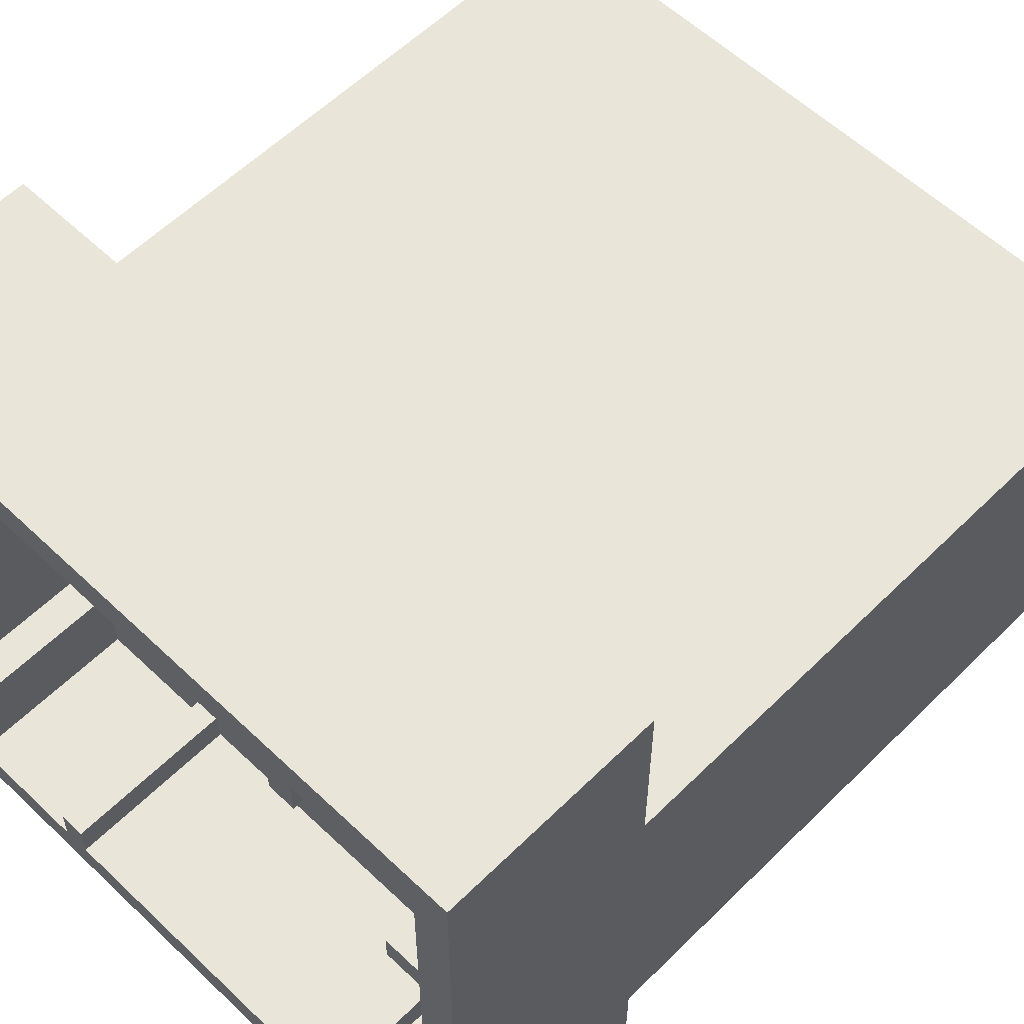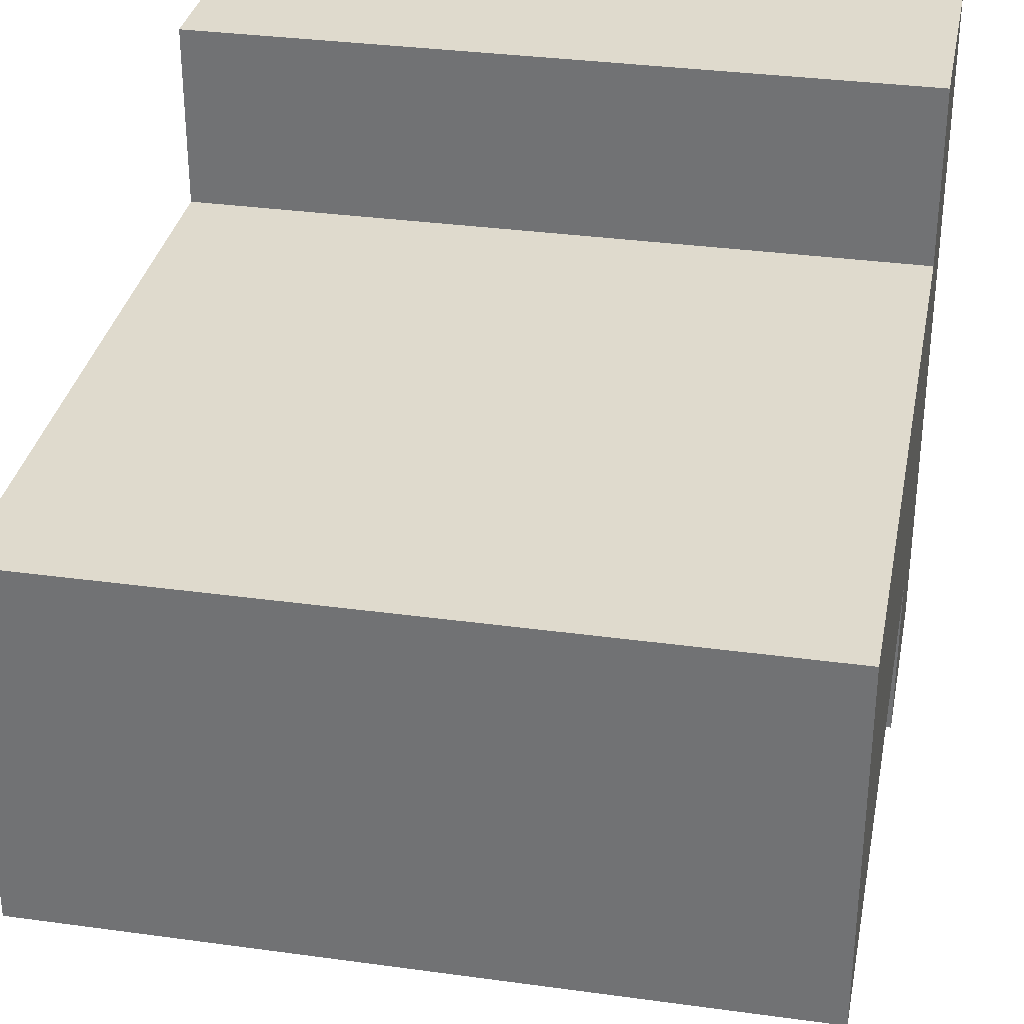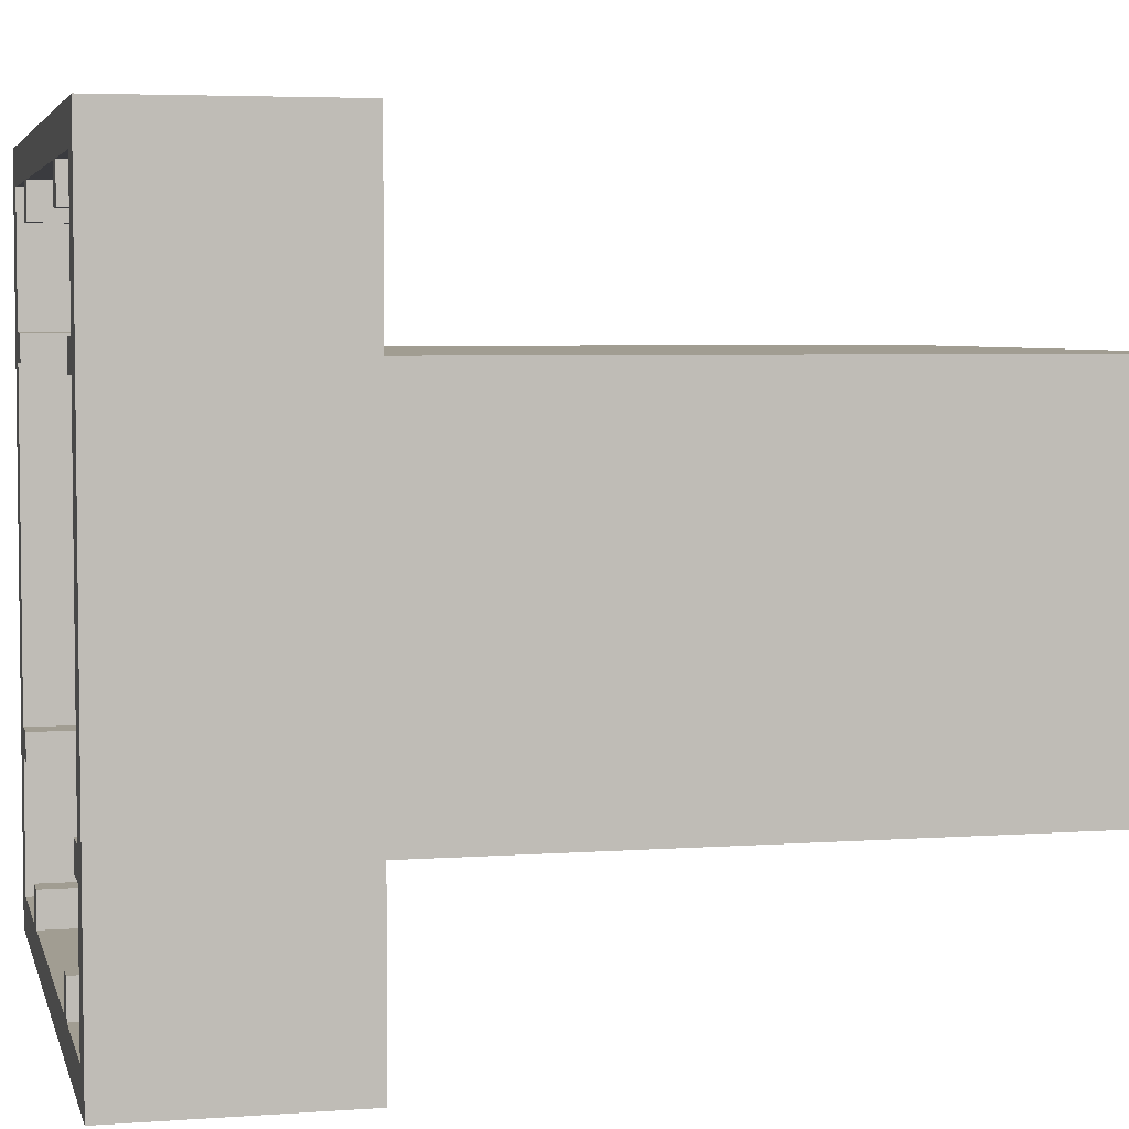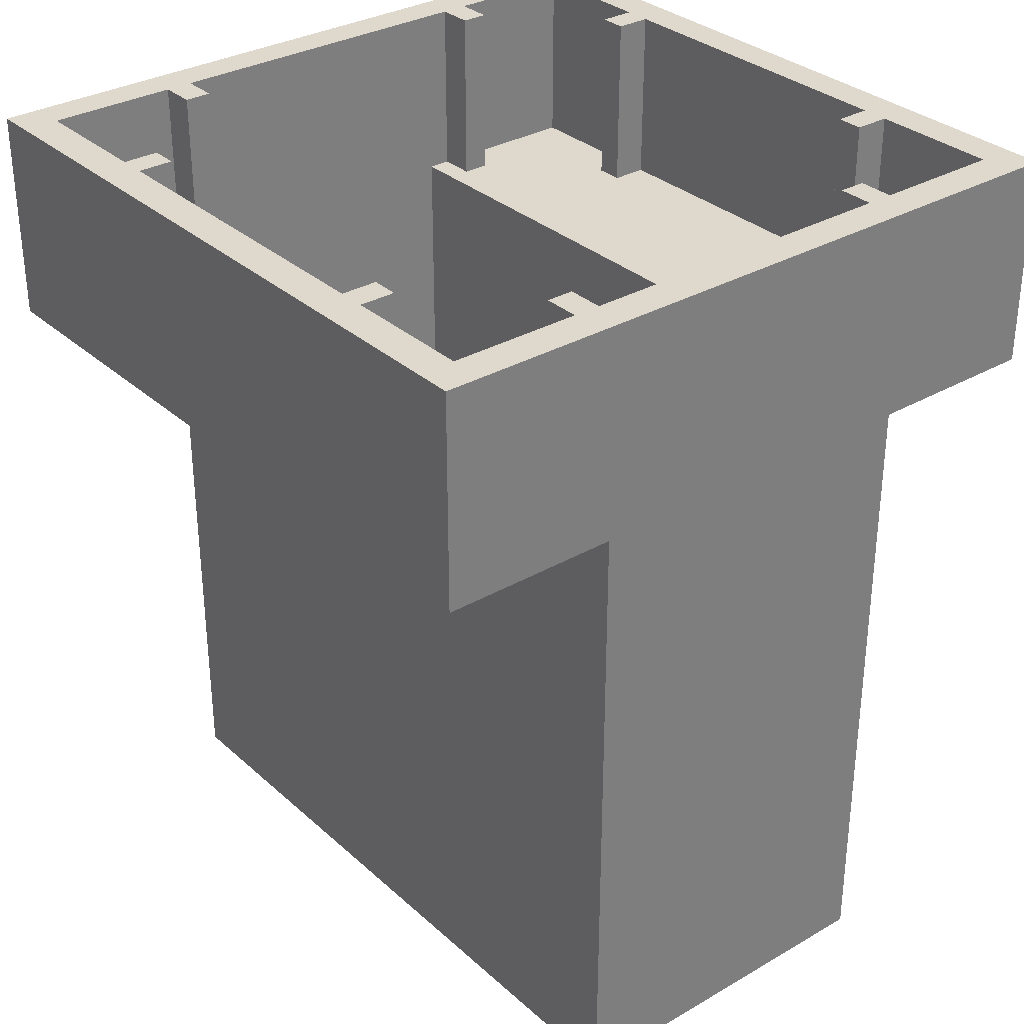
<metadata>
{"format":"obj","ext":"obj","renderer":"f3d","projection":"perspective","resolution":1024,"background":"white","views":[{"elev":58.0,"azim":-135.5,"up":"+Z"},{"elev":32.8,"azim":10.8,"up":"+Z"},{"elev":4.6,"azim":-103.3,"up":"+Z"},{"elev":32.1,"azim":51.0,"up":"+Y"}]}
</metadata>
<code>
v -1.8 1.2 -1.8
v -1.075 1.2 -1.8
v -2 1.2 -2
v -1.075 1.2 -1.8
v -0.925 1.2 -1.8
v -2 1.2 -2
v -0.925 1.2 -1.8
v 0.925 1.2 -1.8
v 2 1.2 -2
v -2 1.2 -2
v 2 1.2 -2
v 0.925 1.2 -1.8
v 1.075 1.2 -1.8
v 2 1.2 -2
v 1.075 1.2 -1.8
v 1.8 1.2 -1.8
v -1.8 1.2 1.8
v -1.8 1.2 1.075
v -2 1.2 2
v -1.8 1.2 1.075
v -1.8 1.2 0.925
v -2 1.2 2
v -1.8 1.2 0.925
v -1.8 1.2 -0.925
v -2 1.2 -2
v -2 1.2 2
v -2 1.2 -2
v -1.8 1.2 -0.925
v -1.8 1.2 -1.075
v -2 1.2 -2
v -1.8 1.2 -1.075
v -1.8 1.2 -1.8
v 1.8 1.2 1.8
v 1.075 1.2 1.8
v 2 1.2 2
v 1.075 1.2 1.8
v 0.925 1.2 1.8
v 2 1.2 2
v 0.925 1.2 1.8
v -0.925 1.2 1.8
v -2 1.2 2
v 2 1.2 2
v -2 1.2 2
v -0.925 1.2 1.8
v -1.075 1.2 1.8
v -2 1.2 2
v -1.075 1.2 1.8
v -1.8 1.2 1.8
v 1.8 1.2 -1.8
v 1.8 1.2 -1.075
v 2 1.2 -2
v 1.8 1.2 -1.075
v 1.8 1.2 -0.925
v 2 1.2 -2
v 1.8 1.2 -0.925
v 1.8 1.2 0.925
v 2 1.2 2
v 2 1.2 -2
v 2 1.2 2
v 1.8 1.2 0.925
v 1.8 1.2 1.075
v 2 1.2 2
v 1.8 1.2 1.075
v 1.8 1.2 1.8
v -1.8 0.2 -0.8
v -1.8 0.2 -1.8
v 1.8 0.2 -1.8
v 1.8 0.2 -0.8
v -1.8 0.2 1.8
v -1.8 0.2 0.8
v 1.8 0.2 0.8
v 1.8 0.2 1.8
v 1.8 1.2 -1.8
v 1.075 1.2 -1.8
v 1.075 0.2 -1.8
v 1.8 0.2 -1.8
v 1.8 1.2 -1.8
v 1.8 0.2 -1.8
v 1.8 0.2 -1.075
v 1.8 1.2 -1.075
v -1.8 1.2 -1.8
v -1.8 1.2 -1.075
v -1.8 0.2 -1.075
v -1.8 0.2 -1.8
v -1.8 1.2 -1.8
v -1.8 0.2 -1.8
v -1.075 0.2 -1.8
v -1.075 1.2 -1.8
v -1.8 1.2 1.8
v -1.075 1.2 1.8
v -1.075 0.2 1.8
v -1.8 0.2 1.8
v -1.8 1.2 1.8
v -1.8 0.2 1.8
v -1.8 0.2 1.075
v -1.8 1.2 1.075
v 1.8 1.2 1.8
v 1.8 1.2 1.075
v 1.8 0.2 1.075
v 1.8 0.2 1.8
v 1.8 1.2 1.8
v 1.8 0.2 1.8
v 1.075 0.2 1.8
v 1.075 1.2 1.8
v 0.925 0.2 -1.8
v -0.925 0.2 -1.8
v -0.925 1.2 -1.8
v 0.925 1.2 -1.8
v -0.925 0.2 1.8
v 0.925 0.2 1.8
v 0.925 1.2 1.8
v -0.925 1.2 1.8
v 1.8 0.2 0.925
v 1.8 1.2 0.925
v 1.8 0.2 0.8
v 1.8 0.2 0.8
v 1.8 1.2 0.925
v 1.8 1.2 -0.925
v 1.8 0.2 -0.8
v 1.8 0.2 -0.8
v 1.8 1.2 -0.925
v 1.8 0.2 -0.925
v -1.8 0.2 -0.925
v -1.8 1.2 -0.925
v -1.8 0.2 -0.8
v -1.8 0.2 -0.8
v -1.8 1.2 -0.925
v -1.8 1.2 0.925
v -1.8 0.2 0.8
v -1.8 0.2 0.8
v -1.8 1.2 0.925
v -1.8 0.2 0.925
v -1.075 1.2 -1.6
v -1.075 0.2 -1.6
v -0.925 0.2 -1.6
v -0.925 1.2 -1.6
v -0.925 1.2 -1.6
v -0.925 0.2 -1.6
v -0.925 0.2 -1.8
v -0.925 1.2 -1.8
v -1.075 0.2 -1.6
v -1.075 1.2 -1.6
v -1.075 1.2 -1.8
v -1.075 0.2 -1.8
v -1.075 1.2 -1.6
v -0.925 1.2 -1.6
v -0.925 1.2 -1.8
v -1.075 1.2 -1.8
v 0.925 1.2 -1.6
v 0.925 0.2 -1.6
v 1.075 0.2 -1.6
v 1.075 1.2 -1.6
v 1.075 1.2 -1.6
v 1.075 0.2 -1.6
v 1.075 0.2 -1.8
v 1.075 1.2 -1.8
v 0.925 0.2 -1.6
v 0.925 1.2 -1.6
v 0.925 1.2 -1.8
v 0.925 0.2 -1.8
v 0.925 1.2 -1.6
v 1.075 1.2 -1.6
v 1.075 1.2 -1.8
v 0.925 1.2 -1.8
v -1.6 1.2 -0.925
v -1.6 0.2 -0.925
v -1.6 0.2 -1.075
v -1.6 1.2 -1.075
v -1.6 1.2 -1.075
v -1.6 0.2 -1.075
v -1.8 0.2 -1.075
v -1.8 1.2 -1.075
v -1.6 0.2 -0.925
v -1.6 1.2 -0.925
v -1.8 1.2 -0.925
v -1.8 0.2 -0.925
v -1.6 1.2 -0.925
v -1.6 1.2 -1.075
v -1.8 1.2 -1.075
v -1.8 1.2 -0.925
v -0.925 1.2 1.6
v -0.925 0.2 1.6
v -1.075 0.2 1.6
v -1.075 1.2 1.6
v -1.075 1.2 1.6
v -1.075 0.2 1.6
v -1.075 0.2 1.8
v -1.075 1.2 1.8
v -0.925 0.2 1.6
v -0.925 1.2 1.6
v -0.925 1.2 1.8
v -0.925 0.2 1.8
v -0.925 1.2 1.6
v -1.075 1.2 1.6
v -1.075 1.2 1.8
v -0.925 1.2 1.8
v 1.6 1.2 0.925
v 1.6 0.2 0.925
v 1.6 0.2 1.075
v 1.6 1.2 1.075
v 1.6 1.2 1.075
v 1.6 0.2 1.075
v 1.8 0.2 1.075
v 1.8 1.2 1.075
v 1.6 0.2 0.925
v 1.6 1.2 0.925
v 1.8 1.2 0.925
v 1.8 0.2 0.925
v 1.6 1.2 0.925
v 1.6 1.2 1.075
v 1.8 1.2 1.075
v 1.8 1.2 0.925
v 1.075 1.2 1.6
v 1.075 0.2 1.6
v 0.925 0.2 1.6
v 0.925 1.2 1.6
v 0.925 1.2 1.6
v 0.925 0.2 1.6
v 0.925 0.2 1.8
v 0.925 1.2 1.8
v 1.075 0.2 1.6
v 1.075 1.2 1.6
v 1.075 1.2 1.8
v 1.075 0.2 1.8
v 1.075 1.2 1.6
v 0.925 1.2 1.6
v 0.925 1.2 1.8
v 1.075 1.2 1.8
v 1.6 1.2 -1.075
v 1.6 0.2 -1.075
v 1.6 0.2 -0.925
v 1.6 1.2 -0.925
v 1.6 1.2 -0.925
v 1.6 0.2 -0.925
v 1.8 0.2 -0.925
v 1.8 1.2 -0.925
v 1.6 0.2 -1.075
v 1.6 1.2 -1.075
v 1.8 1.2 -1.075
v 1.8 0.2 -1.075
v 1.6 1.2 -1.075
v 1.6 1.2 -0.925
v 1.8 1.2 -0.925
v 1.8 1.2 -1.075
v -1.6 1.2 1.075
v -1.6 0.2 1.075
v -1.6 0.2 0.925
v -1.6 1.2 0.925
v -1.6 1.2 0.925
v -1.6 0.2 0.925
v -1.8 0.2 0.925
v -1.8 1.2 0.925
v -1.6 0.2 1.075
v -1.6 1.2 1.075
v -1.8 1.2 1.075
v -1.8 0.2 1.075
v -1.6 1.2 1.075
v -1.6 1.2 0.925
v -1.8 1.2 0.925
v -1.8 1.2 1.075
v 2 0 -2
v 2 0 -1
v -2 0 -1
v -2 0 -2
v 2 0 -2
v -2 0 -2
v -2 1.2 -2
v 2 1.2 -2
v -2 0 2
v -2 0 1
v 2 0 1
v 2 0 2
v -2 0 2
v 2 0 2
v 2 1.2 2
v -2 1.2 2
v 2 0 -2
v 2 1.2 -2
v 2 0 -1
v 2 0 -1
v 2 1.2 -2
v 2 1.2 2
v 2 0 1
v 2 0 1
v 2 1.2 2
v 2 0 2
v -2 0 -1
v -2 1.2 -2
v -2 0 -2
v -2 0 1
v -2 1.2 2
v -2 1.2 -2
v -2 0 -1
v -2 0 2
v -2 1.2 2
v -2 0 1
v 1.8 -3.4 0.8
v 1.8 -3.4 -0.8
v -1.8 -3.4 -0.8
v -1.8 -3.4 0.8
v -1.8 -3.4 0.8
v -1.8 -3.4 -0.8
v -1.8 0.2 -0.8
v -1.8 0.2 0.8
v 1.8 -3.4 -0.8
v 1.8 -3.4 0.8
v 1.8 0.2 0.8
v 1.8 0.2 -0.8
v 1.8 -3.4 0.8
v -1.8 -3.4 0.8
v -1.8 0.2 0.8
v 1.8 0.2 0.8
v -1.8 -3.4 -0.8
v 1.8 -3.4 -0.8
v 1.8 0.2 -0.8
v -1.8 0.2 -0.8
v -2 0 1
v -2 -3.6 1
v 2 -3.6 1
v 2 0 1
v -2 0 -1
v -2 -3.6 -1
v -2 -3.6 1
v -2 0 1
v 2 0 -1
v 2 -3.6 -1
v -2 -3.6 -1
v -2 0 -1
v 2 0 1
v 2 -3.6 1
v 2 -3.6 -1
v 2 0 -1
v -1.85 -3.6 0.85
v -0.9672 -3.6 0.5328
v -0.65 -3.6 0.85
v -1.533 -3.6 -0.03284
v -0.9672 -3.6 0.5328
v -1.85 -3.6 0.85
v -1.85 -3.6 -0.35
v -1.533 -3.6 -0.03284
v -1.85 -3.6 0.85
v -0.9672 -3.6 0.5328
v -1.533 -3.6 -0.03284
v -1.204 -3.6 -0.3024
v -0.7599 -3.6 0.3627
v -0.8296 -3.6 -0.5028
v -0.5234 -3.6 0.2364
v -0.7599 -3.6 0.3627
v -1.204 -3.6 -0.3024
v -0.5234 -3.6 0.2364
v -0.8296 -3.6 -0.5028
v -0.4229 -3.6 -0.6261
v -0.2668 -3.6 0.1585
v 0 -3.6 -0.6678
v 0 -3.6 0.1322
v -0.2668 -3.6 0.1585
v -0.4229 -3.6 -0.6261
v 0.4229 -3.6 -0.6261
v 0.2668 -3.6 0.1585
v 0 -3.6 0.1322
v 0 -3.6 -0.6678
v 0.2668 -3.6 0.1585
v 0.4229 -3.6 -0.6261
v 0.8296 -3.6 -0.5028
v 0.5234 -3.6 0.2364
v 1.204 -3.6 -0.3024
v 0.7599 -3.6 0.3627
v 0.5234 -3.6 0.2364
v 0.8296 -3.6 -0.5028
v 0.7599 -3.6 0.3627
v 1.204 -3.6 -0.3024
v 1.533 -3.6 -0.03284
v 0.9672 -3.6 0.5328
v 1.85 -3.6 0.85
v 1.533 -3.6 -0.03284
v 1.85 -3.6 -0.35
v 1.85 -3.6 0.85
v 0.9672 -3.6 0.5328
v 1.533 -3.6 -0.03284
v 0.65 -3.6 0.85
v 0.9672 -3.6 0.5328
v 1.85 -3.6 0.85
v -2 -3.6 1
v -2 -3.6 -1
v -1.85 -3.6 -0.35
v -1.85 -3.6 0.85
v -1.204 -3.6 -0.3024
v -1.533 -3.6 -0.03284
v -1.85 -3.6 -0.35
v -2 -3.6 -1
v -0.8296 -3.6 -0.5028
v -1.204 -3.6 -0.3024
v -2 -3.6 -1
v -0.4229 -3.6 -0.6261
v -0.8296 -3.6 -0.5028
v -2 -3.6 -1
v 0 -3.6 -0.6678
v -0.4229 -3.6 -0.6261
v -2 -3.6 -1
v 2 -3.6 -1
v 0 -3.6 -0.6678
v -2 -3.6 -1
v 2 -3.6 -1
v 0.4229 -3.6 -0.6261
v 0 -3.6 -0.6678
v 2 -3.6 -1
v 0.8296 -3.6 -0.5028
v 0.4229 -3.6 -0.6261
v 2 -3.6 -1
v 1.204 -3.6 -0.3024
v 0.8296 -3.6 -0.5028
v 2 -3.6 -1
v 1.85 -3.6 -0.35
v 1.533 -3.6 -0.03284
v 1.204 -3.6 -0.3024
v 1.85 -3.6 0.85
v 1.85 -3.6 -0.35
v 2 -3.6 -1
v 2 -3.6 1
v -2 -3.6 1
v -1.85 -3.6 0.85
v -0.65 -3.6 0.85
v -2 -3.6 1
v -0.65 -3.6 0.85
v 0.65 -3.6 0.85
v 2 -3.6 1
v 0.65 -3.6 0.85
v 1.85 -3.6 0.85
v 2 -3.6 1
v -0.7599 -3.6 0.3627
v -0.5234 -3.6 0.2364
v -0.65 -3.6 0.85
v -0.9672 -3.6 0.5328
v -0.65 -3.6 0.85
v -0.5234 -3.6 0.2364
v -0.2668 -3.6 0.1585
v 0 -3.6 0.1322
v 0.65 -3.6 0.85
v -0.65 -3.6 0.85
v 0 -3.6 0.1322
v 0 -3.6 0.1322
v 0.2668 -3.6 0.1585
v 0.5234 -3.6 0.2364
v 0.65 -3.6 0.85
v 0.9672 -3.6 0.5328
v 0.65 -3.6 0.85
v 0.5234 -3.6 0.2364
v 0.7599 -3.6 0.3627
g mesh4856071
f 1 2 3
f 4 5 6
f 7 8 9
f 9 10 7
f 11 12 13
f 14 15 16
f 17 18 19
f 20 21 22
f 23 24 25
f 25 26 23
f 27 28 29
f 30 31 32
f 33 34 35
f 36 37 38
f 39 40 41
f 41 42 39
f 43 44 45
f 46 47 48
f 49 50 51
f 52 53 54
f 55 56 57
f 57 58 55
f 59 60 61
f 62 63 64
g mesh4856073
f 65 67 66
f 67 65 68
g mesh4856075
f 69 71 70
f 71 69 72
g mesh4856078
f 73 74 75
f 75 76 73
f 77 78 79
f 79 80 77
g mesh4856080
f 81 82 83
f 83 84 81
f 85 86 87
f 87 88 85
g mesh4856082
f 89 90 91
f 91 92 89
f 93 94 95
f 95 96 93
g mesh4856084
f 97 98 99
f 99 100 97
f 101 102 103
f 103 104 101
g mesh4856087
f 105 107 106
f 107 105 108
g mesh4856089
f 109 111 110
f 111 109 112
g mesh4856091
f 113 114 115
f 116 117 118
f 118 119 116
f 120 121 122
f 123 124 125
f 126 127 128
f 128 129 126
f 130 131 132
g mesh4856093
f 133 134 135
f 135 136 133
g mesh4856094
f 137 138 139
f 139 140 137
g mesh4856095
f 141 142 143
f 143 144 141
g mesh4856096
f 145 146 147
f 147 148 145
g mesh4856098
f 149 150 151
f 151 152 149
g mesh4856099
f 153 154 155
f 155 156 153
g mesh4856100
f 157 158 159
f 159 160 157
g mesh4856101
f 161 162 163
f 163 164 161
g mesh4856103
f 165 166 167
f 167 168 165
g mesh4856104
f 169 170 171
f 171 172 169
g mesh4856105
f 173 174 175
f 175 176 173
g mesh4856106
f 177 178 179
f 179 180 177
g mesh4856108
f 181 182 183
f 183 184 181
g mesh4856109
f 185 186 187
f 187 188 185
g mesh4856110
f 189 190 191
f 191 192 189
g mesh4856111
f 193 194 195
f 195 196 193
g mesh4856113
f 197 198 199
f 199 200 197
g mesh4856114
f 201 202 203
f 203 204 201
g mesh4856115
f 205 206 207
f 207 208 205
g mesh4856116
f 209 210 211
f 211 212 209
g mesh4856118
f 213 214 215
f 215 216 213
g mesh4856119
f 217 218 219
f 219 220 217
g mesh4856120
f 221 222 223
f 223 224 221
g mesh4856121
f 225 226 227
f 227 228 225
g mesh4856123
f 229 230 231
f 231 232 229
g mesh4856124
f 233 234 235
f 235 236 233
g mesh4856125
f 237 238 239
f 239 240 237
g mesh4856126
f 241 242 243
f 243 244 241
g mesh4856128
f 245 246 247
f 247 248 245
g mesh4856129
f 249 250 251
f 251 252 249
g mesh4856130
f 253 254 255
f 255 256 253
g mesh4856131
f 257 258 259
f 259 260 257
g mesh4856134
f 261 262 263
f 263 264 261
f 265 266 267
f 267 268 265
g mesh4856136
f 269 270 271
f 271 272 269
f 273 274 275
f 275 276 273
f 277 278 279
f 280 281 282
f 282 283 280
f 284 285 286
f 287 288 289
f 290 291 292
f 292 293 290
f 294 295 296
g mesh4856138
f 297 298 299
f 299 300 297
g mesh4856139
f 301 302 303
f 303 304 301
g mesh4856140
f 305 306 307
f 307 308 305
g mesh4856141
f 309 310 311
f 311 312 309
f 313 314 315
f 315 316 313
g mesh4856143
f 317 318 319
f 319 320 317
f 321 322 323
f 323 324 321
f 325 326 327
f 327 328 325
f 329 330 331
f 331 332 329
g mesh4856146
f 333 334 335
f 336 337 338
f 339 340 341
f 342 343 344
f 344 345 342
f 346 347 348
f 348 349 346
f 350 351 352
f 352 353 350
f 354 355 356
f 356 357 354
f 358 359 360
f 360 361 358
f 362 363 364
f 364 365 362
f 366 367 368
f 368 369 366
f 370 371 372
f 372 373 370
f 374 375 376
f 377 378 379
f 380 381 382
g mesh4856147
f 383 384 385
f 385 386 383
f 387 388 389
f 389 390 387
f 391 392 393
f 394 395 396
f 397 398 399
f 400 401 402
f 403 404 405
f 406 407 408
f 409 410 411
f 412 413 414
f 414 415 412
f 416 417 418
f 418 419 416
f 420 421 422
f 423 424 425
f 425 426 423
f 427 428 429
f 430 431 432
f 432 433 430
f 434 435 436
f 436 437 434
f 438 439 440
f 441 442 443
f 443 444 441
f 445 446 447
f 447 448 445

</code>
